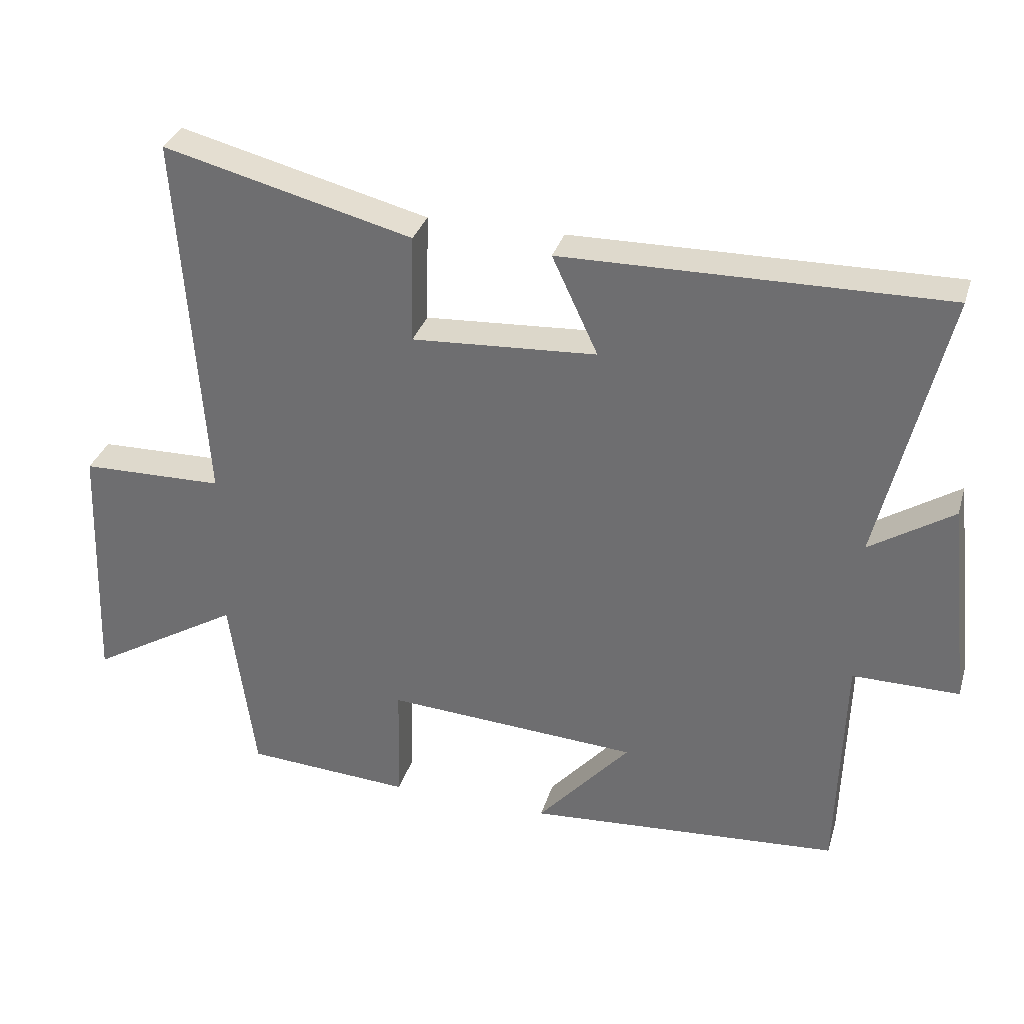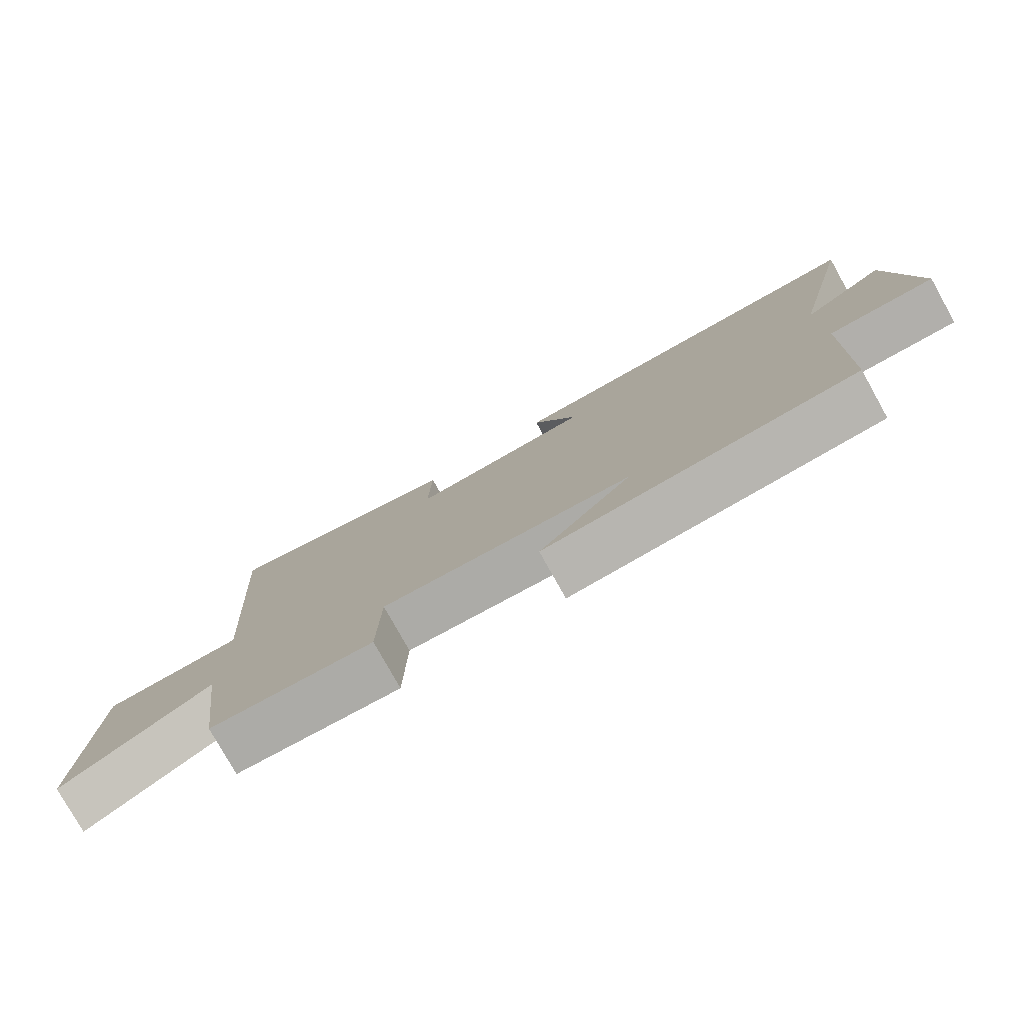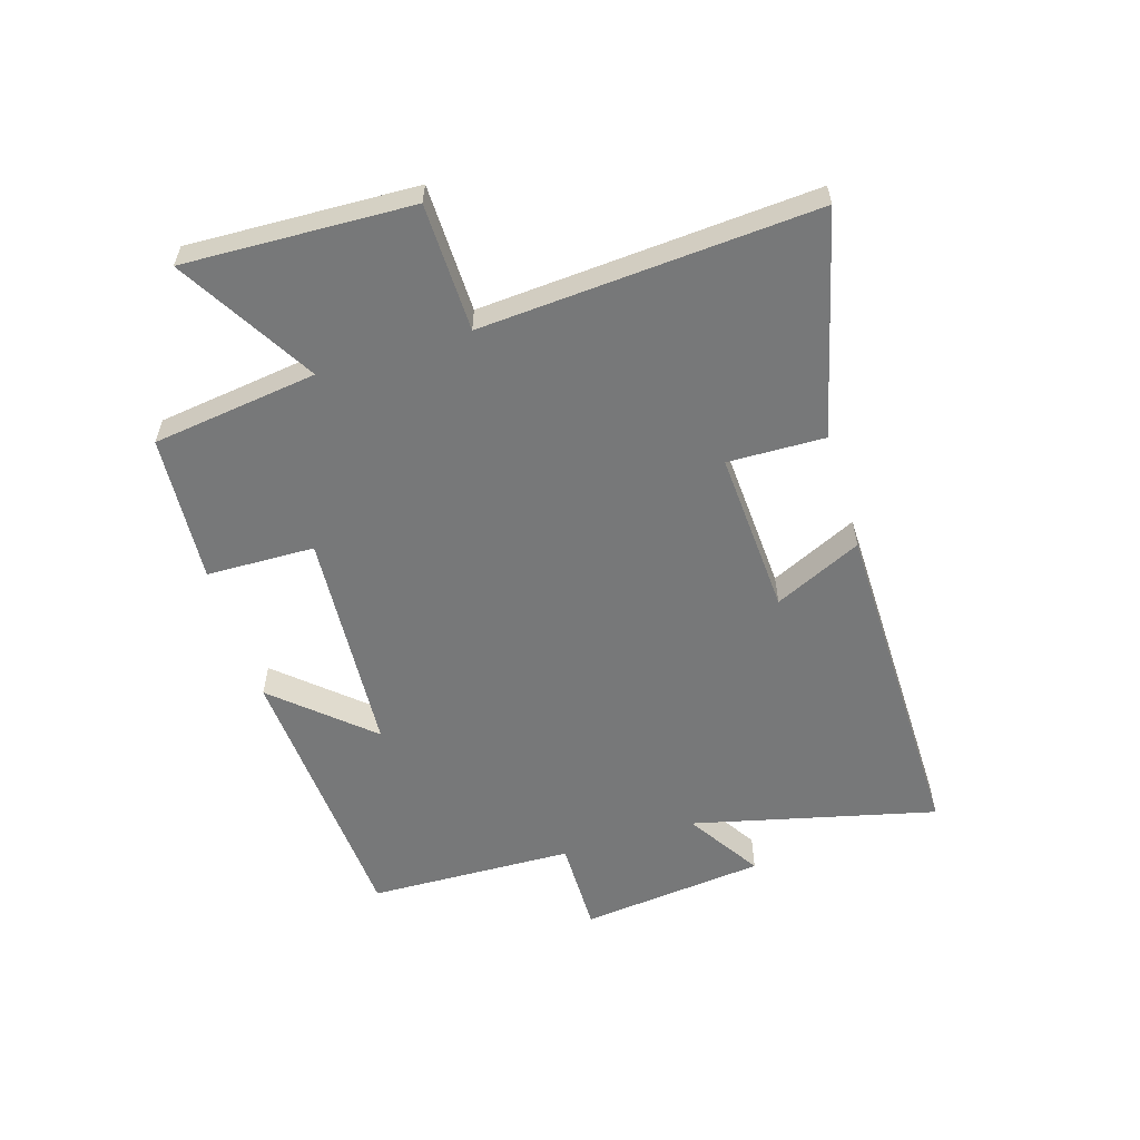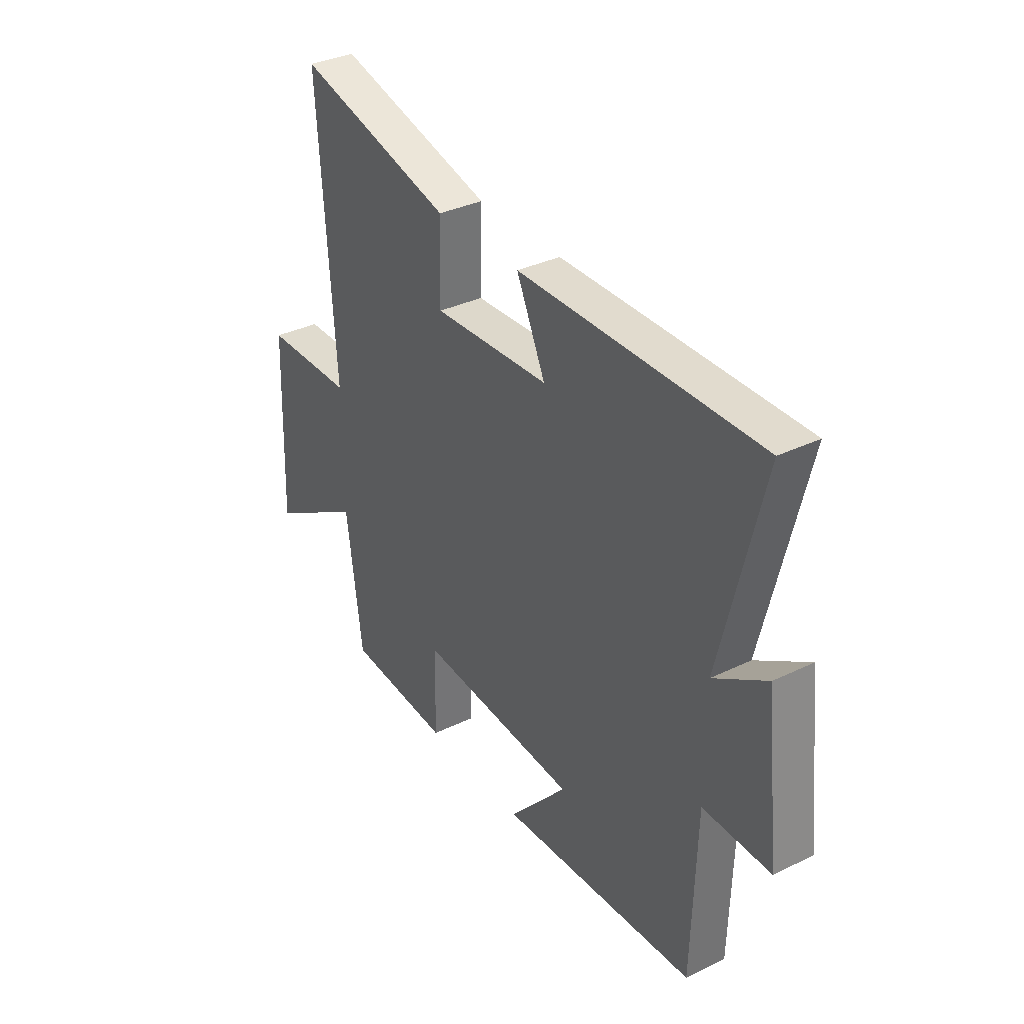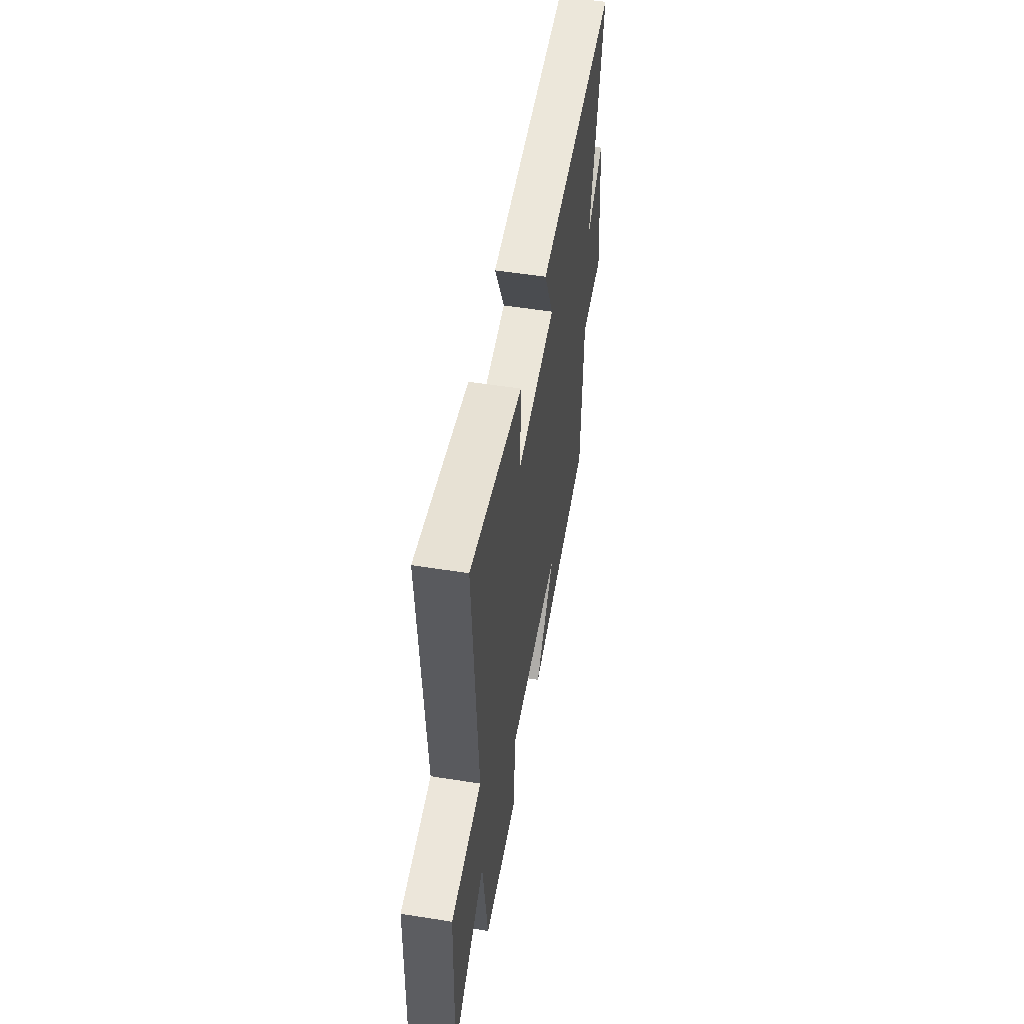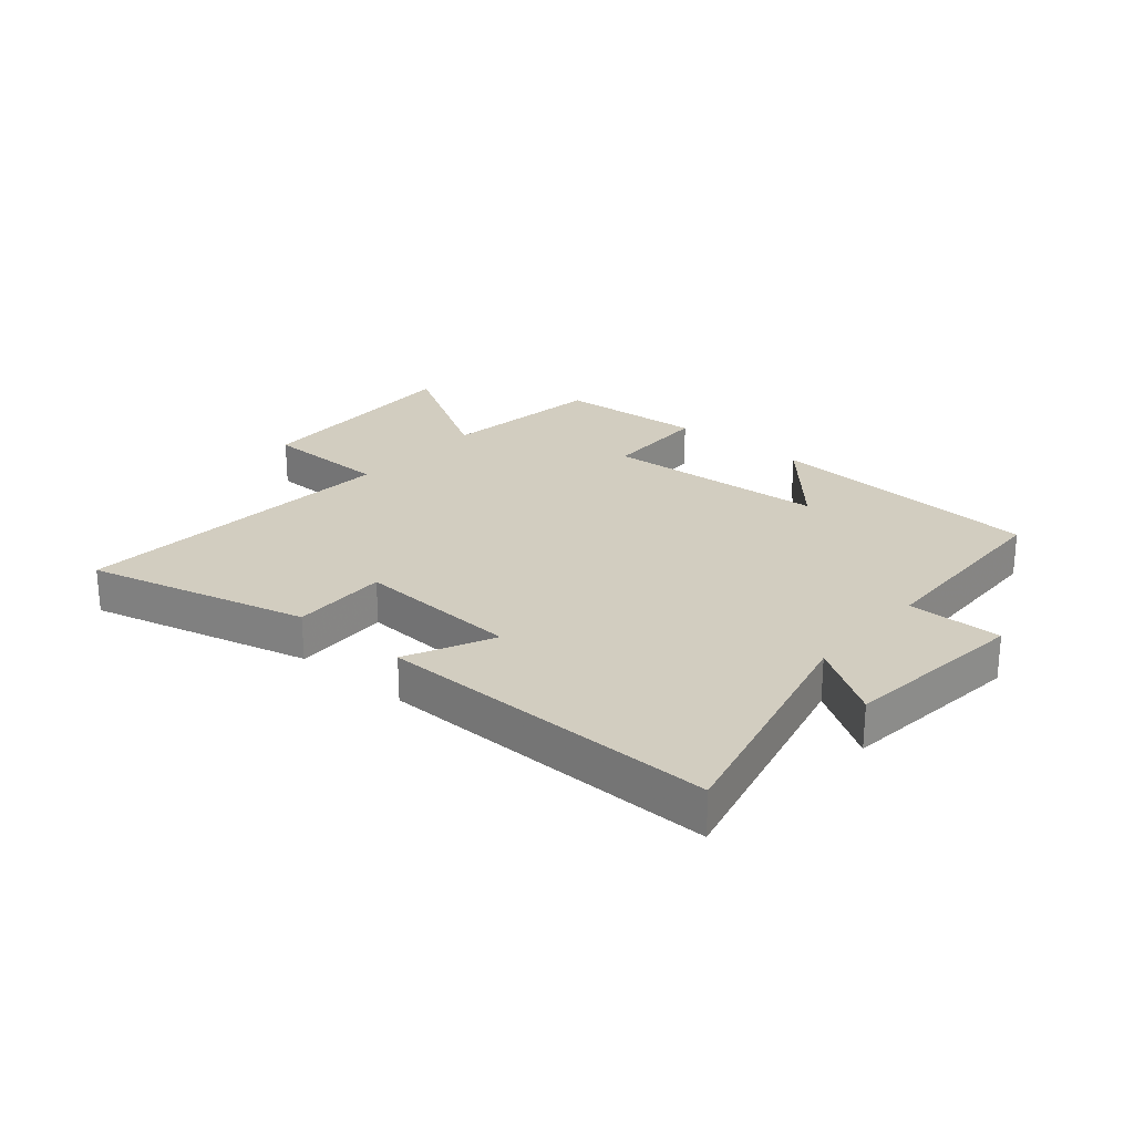
<metadata>
{"format":"obj","ext":"obj","renderer":"f3d","projection":"perspective","resolution":1024,"background":"white","views":[{"elev":32.6,"azim":15.9,"up":"+Z"},{"elev":-78.6,"azim":29.2,"up":"+Z"},{"elev":-57.4,"azim":-72.9,"up":"+Y"},{"elev":34.6,"azim":57.0,"up":"+Z"},{"elev":53.0,"azim":-80.3,"up":"+Z"},{"elev":24.7,"azim":40.6,"up":"+Y"}]}
</metadata>
<code>
v 0.49 0.07 -0.468
v 0.025 0.07 -0.5
v 0.163 0.07 -0.344
v -0.213 0.07 -0.32
v -0.217 0.07 -0.5
v -0.463 0.07 -0.484
v -0.5 0.07 -0.209
v -0.726 0.07 -0.343
v -0.712 0.07 0.035
v -0.5 0.07 0.039
v -0.538 0.07 0.594
v -0.169 0.07 0.5
v -0.173 0.07 0.339
v 0.101 0.07 0.355
v 0.033 0.07 0.5
v 0.598 0.07 0.507
v 0.5 0.07 0.102
v 0.624 0.07 0.181
v 0.658 0.07 -0.127
v 0.5 0.07 -0.126
v 0.49 0 -0.468
v 0.025 0 -0.5
v 0.163 0 -0.344
v -0.213 0 -0.32
v -0.217 0 -0.5
v -0.463 0 -0.484
v -0.5 0 -0.209
v -0.726 0 -0.343
v -0.712 0 0.035
v -0.5 0 0.039
v -0.538 0 0.594
v -0.169 0 0.5
v -0.173 0 0.339
v 0.101 0 0.355
v 0.033 0 0.5
v 0.598 0 0.507
v 0.5 0 0.102
v 0.624 0 0.181
v 0.658 0 -0.127
v 0.5 0 -0.126
f 17 18 19 20
f 17 20 1
f 14 15 16 17
f 13 14 17 1
f 10 11 12 13
f 10 13 1
f 7 8 9 10
f 4 5 6 7
f 3 4 7 10
f 1 2 3
f 1 3 10
f 40 39 38 37
f 21 40 37
f 37 36 35 34
f 21 37 34 33
f 33 32 31 30
f 21 33 30
f 30 29 28 27
f 27 26 25 24
f 30 27 24 23
f 23 22 21
f 30 23 21
f 1 21 22 2
f 2 22 23 3
f 3 23 24 4
f 4 24 25 5
f 5 25 26 6
f 6 26 27 7
f 7 27 28 8
f 8 28 29 9
f 9 29 30 10
f 10 30 31 11
f 11 31 32 12
f 12 32 33 13
f 13 33 34 14
f 14 34 35 15
f 15 35 36 16
f 16 36 37 17
f 17 37 38 18
f 18 38 39 19
f 19 39 40 20
f 20 40 21 1

</code>
